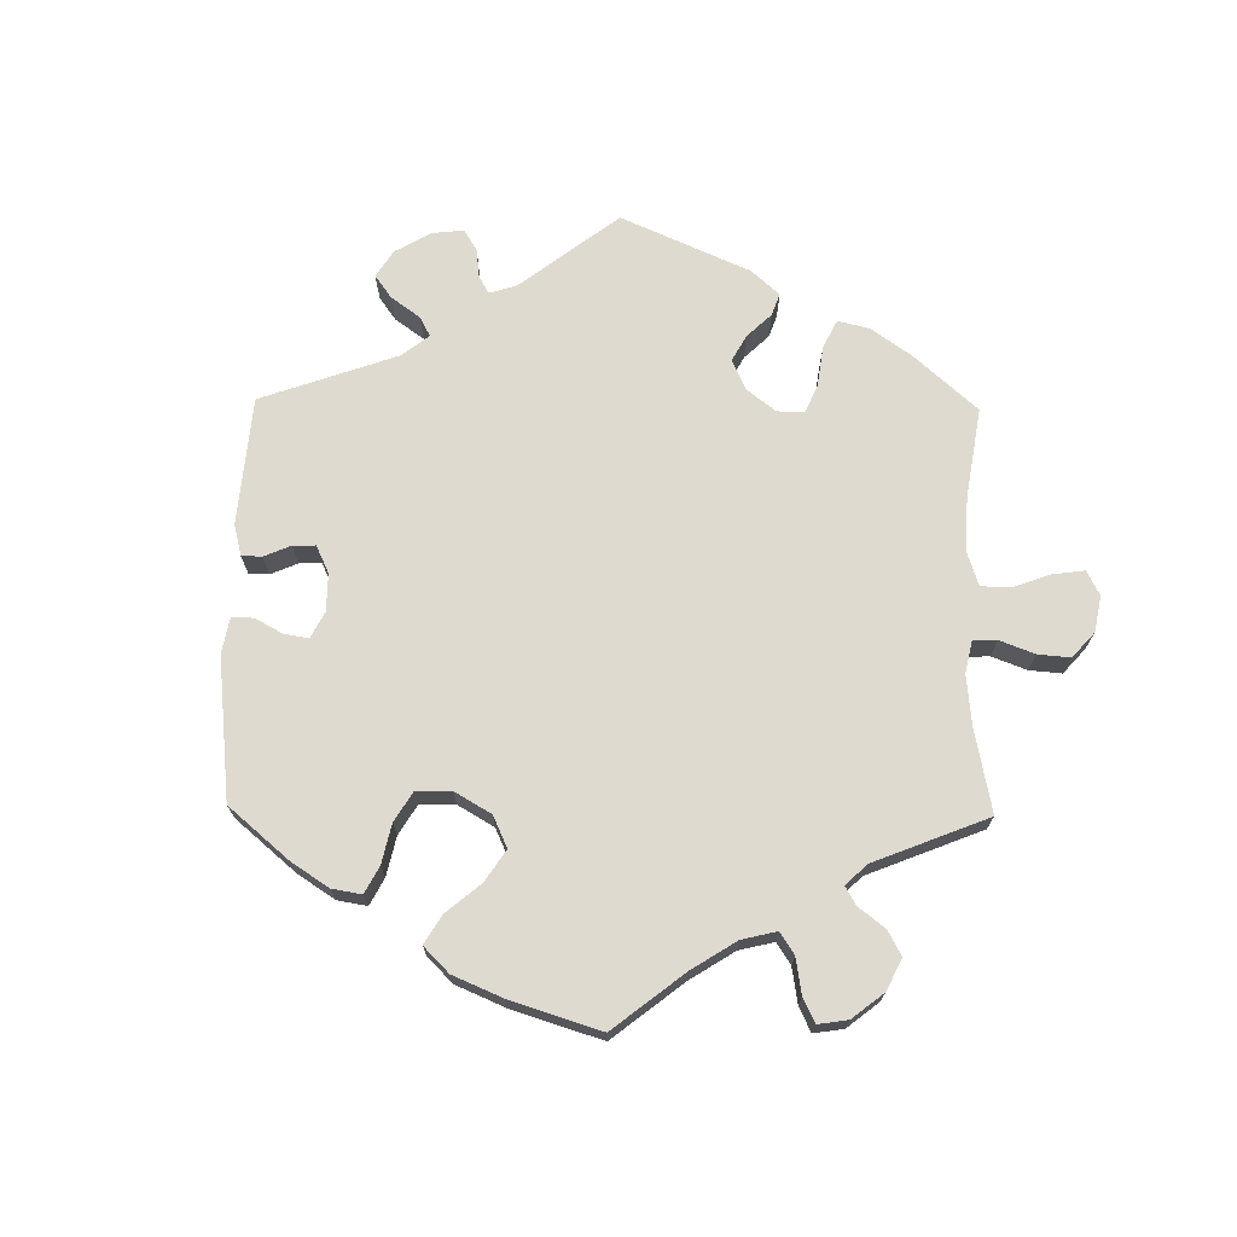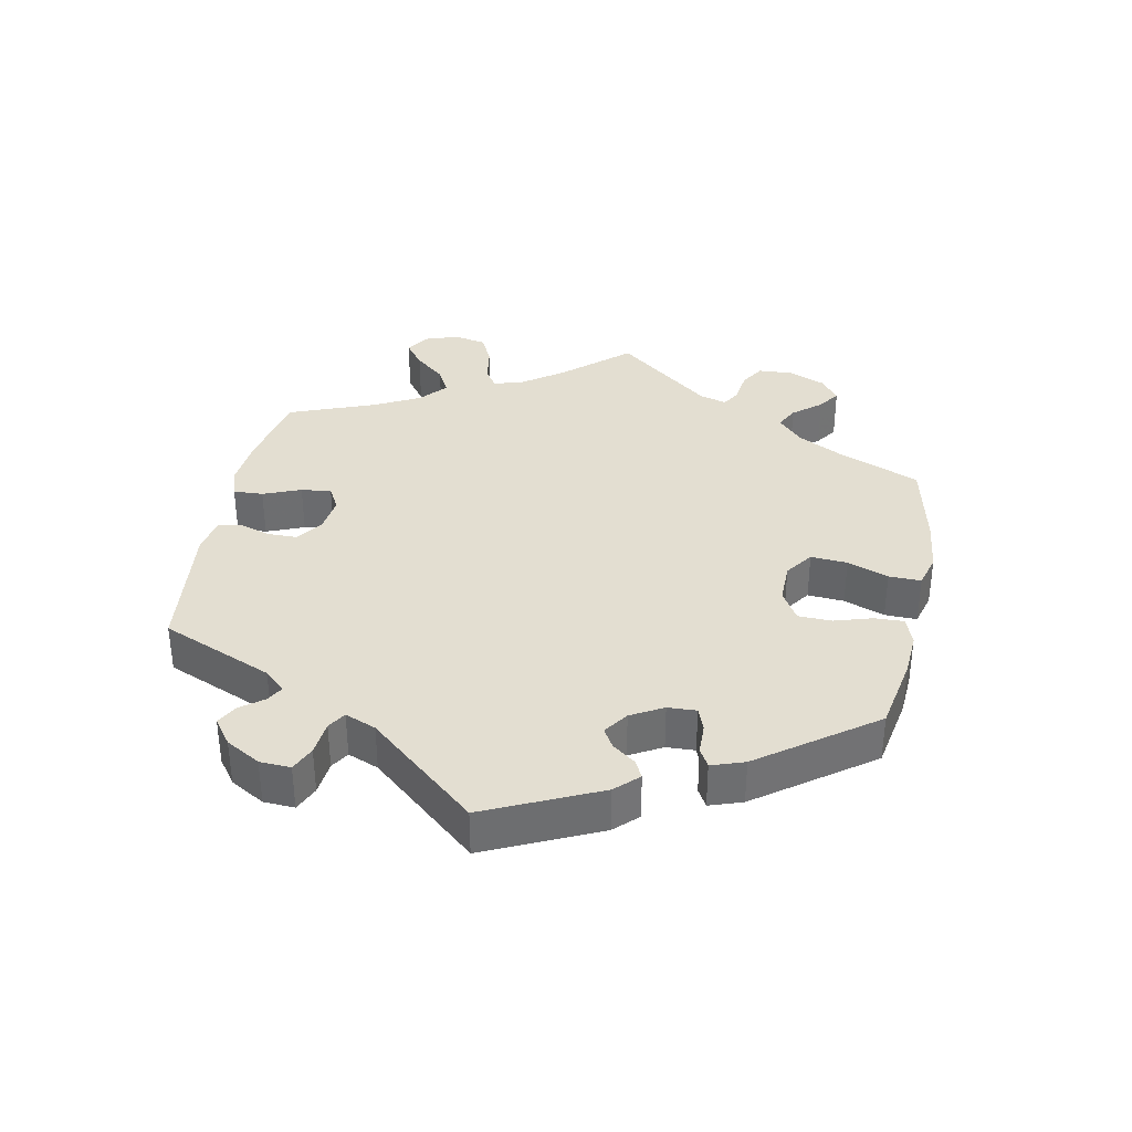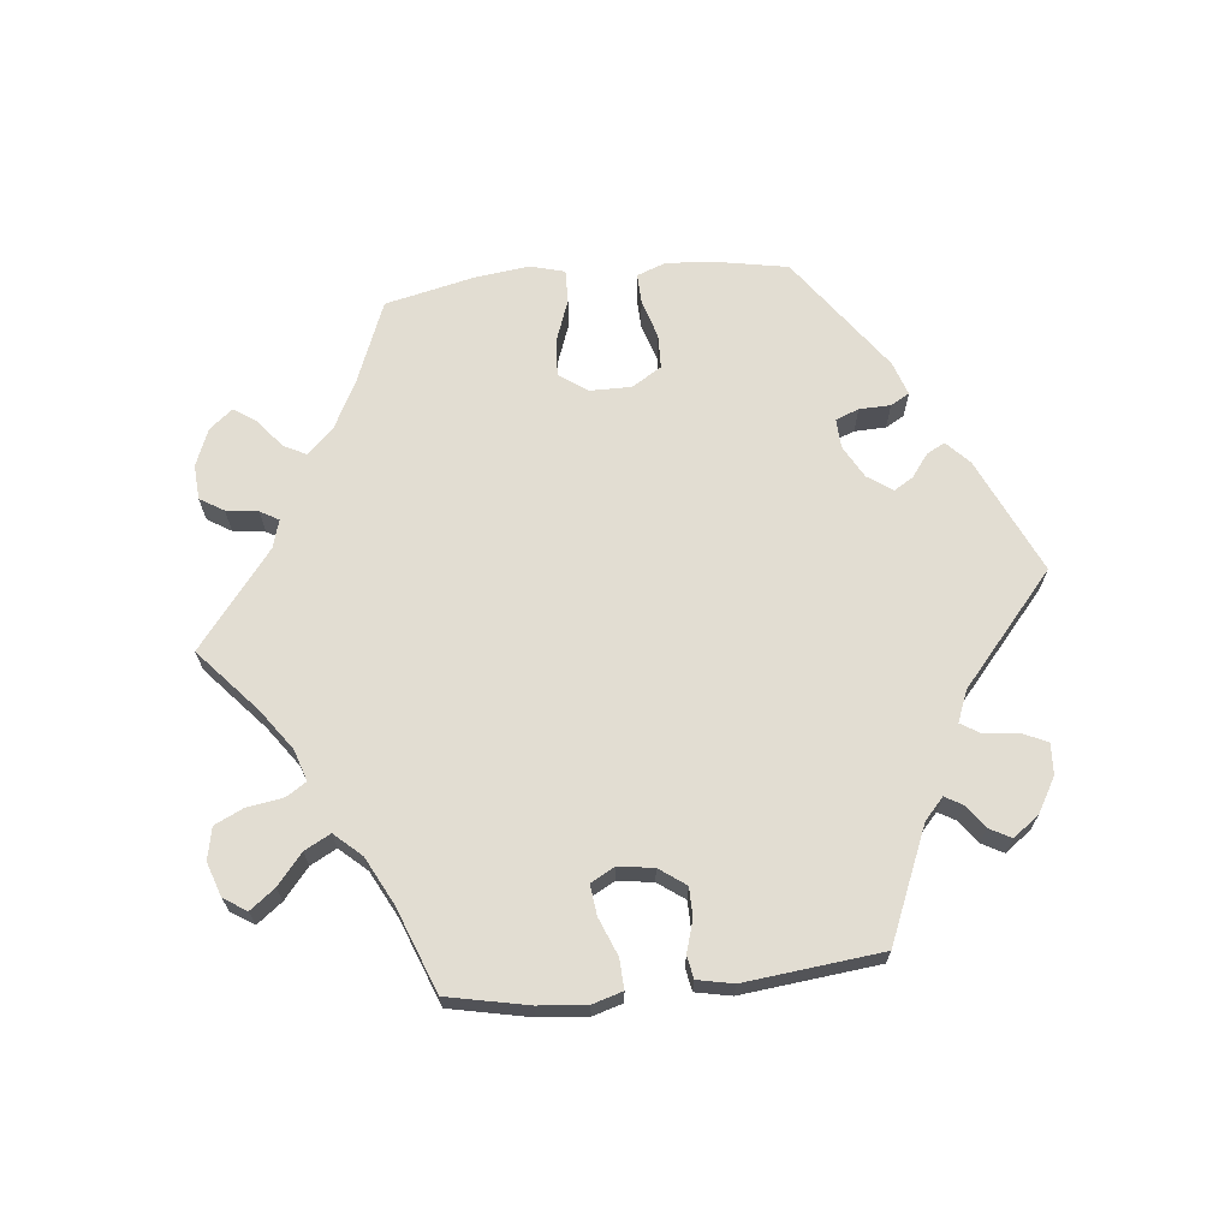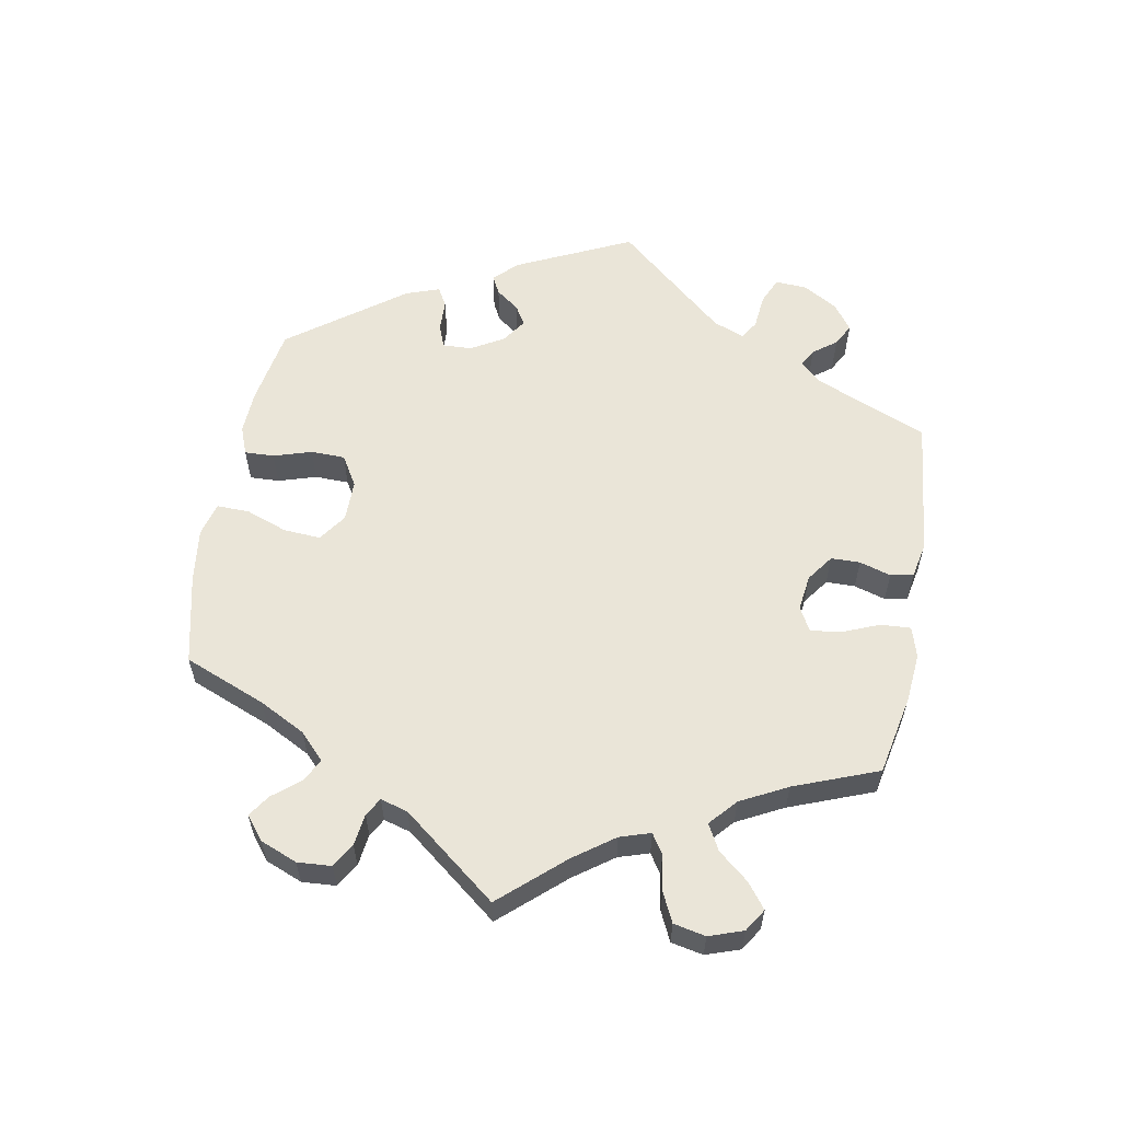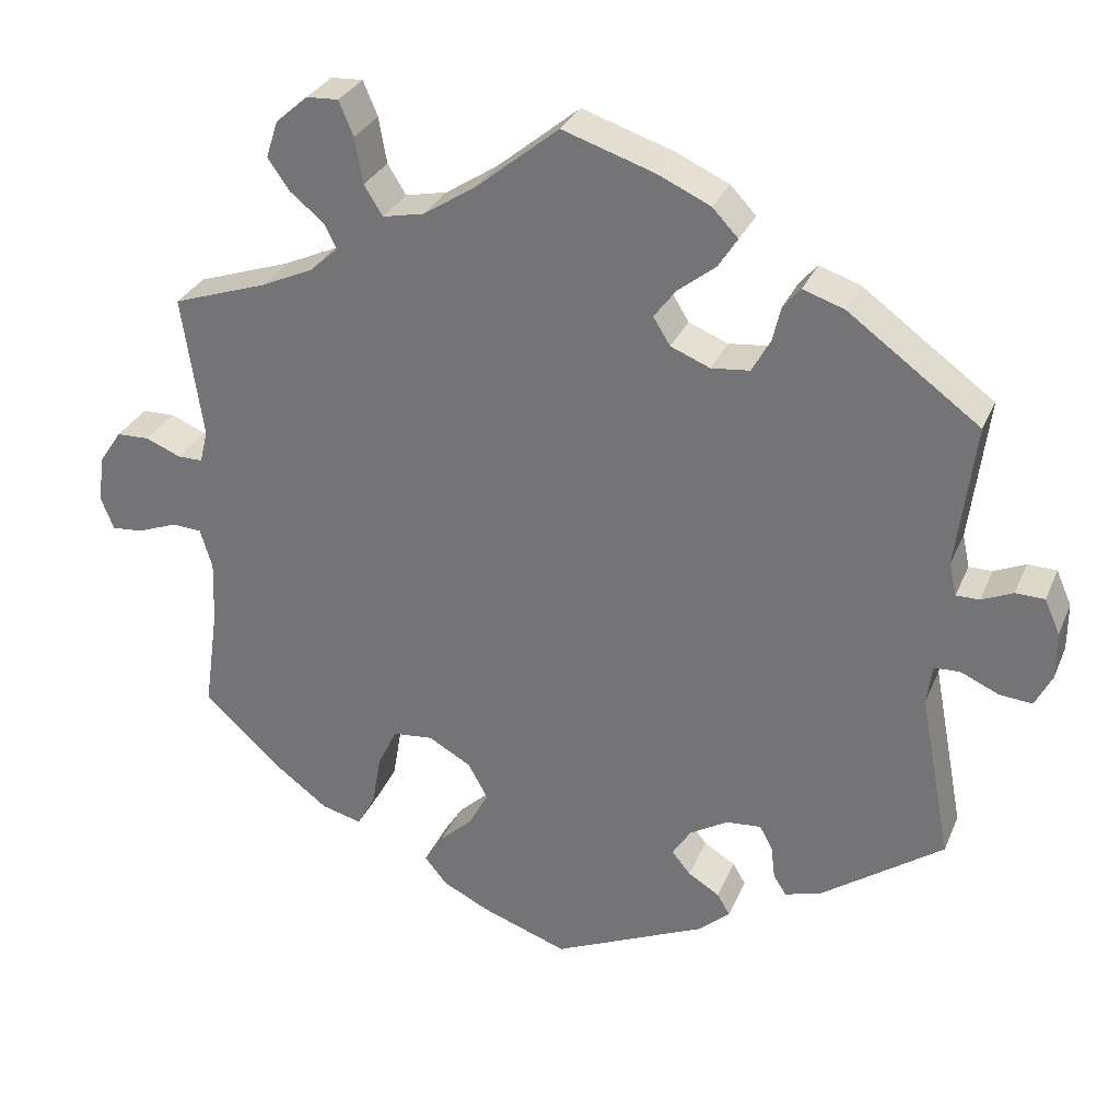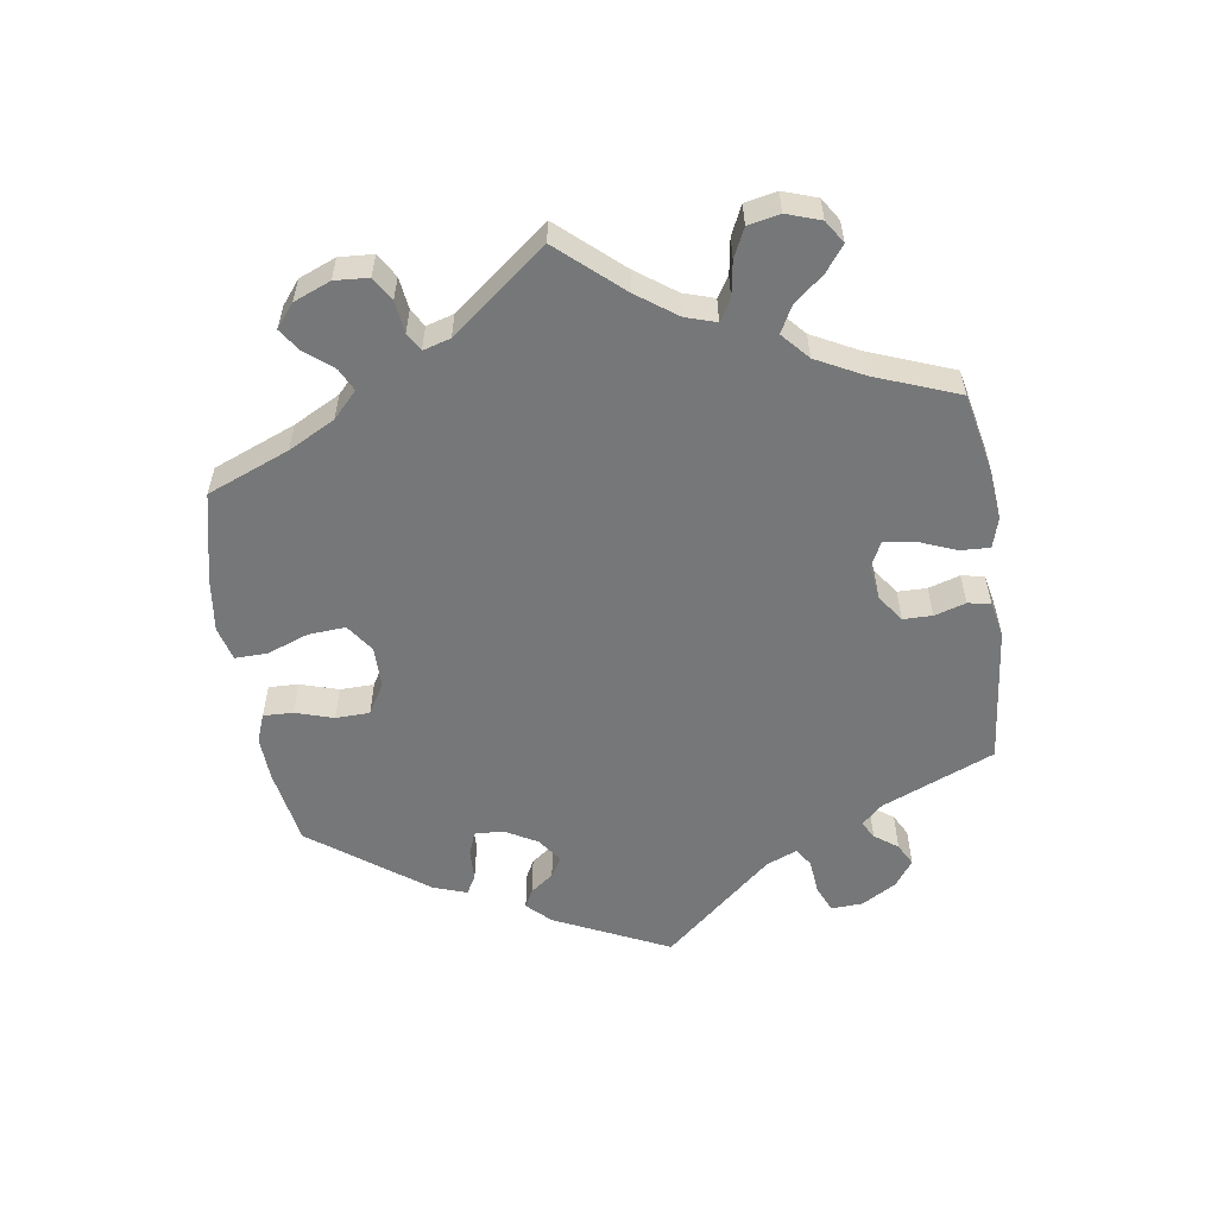
<metadata>
{"format":"obj","ext":"obj","renderer":"f3d","projection":"perspective","resolution":1024,"background":"white","views":[{"elev":71.0,"azim":-119.2,"up":"+Y"},{"elev":36.1,"azim":131.2,"up":"+Y"},{"elev":68.3,"azim":24.0,"up":"+Y"},{"elev":59.2,"azim":-49.9,"up":"+Y"},{"elev":30.0,"azim":20.1,"up":"+Z"},{"elev":-57.0,"azim":-51.6,"up":"+Y"}]}
</metadata>
<code>
v -0.483 0.07 -0.16
v -0.48 0.07 -0.083
v -0.495 0.07 -0.033
v -0.532 0.07 -0.031
v -0.582 0.07 -0.05
v -0.621 0.07 -0.053
v -0.637 0.07 -0.012
v -0.629 0.07 0.046
v -0.601 0.07 0.088
v -0.56 0.07 0.089
v -0.516 0.07 0.071
v -0.485 0.07 0.071
v -0.475 0.07 0.112
v -0.501 0.07 0.289
v -0.383 0.07 0.329
v -0.317 0.07 0.359
v -0.282 0.07 0.391
v -0.298 0.07 0.422
v -0.34 0.07 0.456
v -0.367 0.07 0.495
v -0.352 0.07 0.541
v -0.312 0.07 0.576
v -0.272 0.07 0.578
v -0.254 0.07 0.535
v -0.244 0.07 0.478
v -0.221 0.07 0.441
v -0.169 0.07 0.452
v -0.104 0.07 0.494
v -0.001 0.07 0.578
v 0.114 0.07 0.54
v 0.179 0.07 0.51
v 0.211 0.07 0.476
v 0.187 0.07 0.439
v 0.14 0.07 0.402
v 0.113 0.07 0.366
v 0.134 0.07 0.332
v 0.183 0.07 0.312
v 0.231 0.07 0.317
v 0.253 0.07 0.354
v 0.264 0.07 0.401
v 0.286 0.07 0.427
v 0.337 0.07 0.41
v 0.501 0.07 0.29
v 0.478 0.07 0.112
v 0.487 0.07 0.071
v 0.516 0.07 0.071
v 0.555 0.07 0.088
v 0.591 0.07 0.087
v 0.61 0.07 0.044
v 0.61 0.07 -0.015
v 0.589 0.07 -0.056
v 0.548 0.07 -0.052
v 0.501 0.07 -0.031
v 0.469 0.07 -0.032
v 0.462 0.07 -0.081
v 0.501 0.07 -0.288
v 0.349 0.07 -0.395
v 0.304 0.07 -0.408
v 0.288 0.07 -0.383
v 0.283 0.07 -0.341
v 0.267 0.07 -0.312
v 0.223 0.07 -0.316
v 0.176 0.07 -0.344
v 0.153 0.07 -0.38
v 0.176 0.07 -0.408
v 0.215 0.07 -0.432
v 0.231 0.07 -0.459
v 0.192 0.07 -0.493
v 0.001 0.07 -0.578
v -0.106 0.07 -0.54
v -0.164 0.07 -0.511
v -0.192 0.07 -0.477
v -0.169 0.07 -0.44
v -0.126 0.07 -0.4
v -0.102 0.07 -0.356
v -0.127 0.07 -0.311
v -0.18 0.07 -0.281
v -0.23 0.07 -0.286
v -0.254 0.07 -0.335
v -0.265 0.07 -0.399
v -0.288 0.07 -0.441
v -0.338 0.07 -0.428
v -0.402 0.07 -0.38
v -0.501 0.07 -0.289
v -0.483 0 -0.16
v -0.48 0 -0.083
v -0.495 0 -0.033
v -0.532 0 -0.031
v -0.582 0 -0.05
v -0.621 0 -0.053
v -0.637 0 -0.012
v -0.629 0 0.046
v -0.601 0 0.088
v -0.56 0 0.089
v -0.516 0 0.071
v -0.485 0 0.071
v -0.475 0 0.112
v -0.501 0 0.289
v -0.383 0 0.329
v -0.317 0 0.359
v -0.282 0 0.391
v -0.298 0 0.422
v -0.34 0 0.456
v -0.367 0 0.495
v -0.352 0 0.541
v -0.312 0 0.576
v -0.272 0 0.578
v -0.254 0 0.535
v -0.244 0 0.478
v -0.221 0 0.441
v -0.169 0 0.452
v -0.104 0 0.494
v -0.001 0 0.578
v 0.114 0 0.54
v 0.179 0 0.51
v 0.211 0 0.476
v 0.187 0 0.439
v 0.14 0 0.402
v 0.113 0 0.366
v 0.134 0 0.332
v 0.183 0 0.312
v 0.231 0 0.317
v 0.253 0 0.354
v 0.264 0 0.401
v 0.286 0 0.427
v 0.337 0 0.41
v 0.501 0 0.29
v 0.478 0 0.112
v 0.487 0 0.071
v 0.516 0 0.071
v 0.555 0 0.088
v 0.591 0 0.087
v 0.61 0 0.044
v 0.61 0 -0.015
v 0.589 0 -0.056
v 0.548 0 -0.052
v 0.501 0 -0.031
v 0.469 0 -0.032
v 0.462 0 -0.081
v 0.501 0 -0.288
v 0.349 0 -0.395
v 0.304 0 -0.408
v 0.288 0 -0.383
v 0.283 0 -0.341
v 0.267 0 -0.312
v 0.223 0 -0.316
v 0.176 0 -0.344
v 0.153 0 -0.38
v 0.176 0 -0.408
v 0.215 0 -0.432
v 0.231 0 -0.459
v 0.192 0 -0.493
v 0.001 0 -0.578
v -0.106 0 -0.54
v -0.164 0 -0.511
v -0.192 0 -0.477
v -0.169 0 -0.44
v -0.126 0 -0.4
v -0.102 0 -0.356
v -0.127 0 -0.311
v -0.18 0 -0.281
v -0.23 0 -0.286
v -0.254 0 -0.335
v -0.265 0 -0.399
v -0.288 0 -0.441
v -0.338 0 -0.428
v -0.402 0 -0.38
v -0.501 0 -0.289
f 83 84 1
f 82 83 1 2
f 79 80 81 82
f 78 79 82 2
f 77 78 2 3
f 76 77 3
f 71 72 73 74
f 71 74 75
f 70 71 75
f 69 70 75
f 68 69 75
f 65 66 67 68
f 64 65 68 75
f 63 64 75 76
f 57 58 59 60
f 55 56 57 60
f 54 55 60 61
f 50 51 52 53
f 50 53 54
f 49 50 54
f 46 47 48 49
f 45 46 49 54
f 44 45 54 61
f 39 40 41 42
f 38 39 42 43
f 37 38 43 44
f 31 32 33 34
f 31 34 35
f 28 29 30 31
f 27 28 31 35
f 26 27 35 36
f 22 23 24 25
f 22 25 26
f 21 22 26
f 18 19 20 21
f 17 18 21 26
f 16 17 26 36
f 13 14 15
f 12 13 15 16
f 8 9 10 11
f 8 11 12
f 7 8 12
f 4 5 6 7
f 3 4 7 12
f 62 63 76 3
f 37 44 61 62
f 16 36 37 62
f 3 12 16 62
f 85 168 167
f 86 85 167 166
f 166 165 164 163
f 86 166 163 162
f 87 86 162 161
f 87 161 160
f 158 157 156 155
f 159 158 155
f 159 155 154
f 159 154 153
f 159 153 152
f 152 151 150 149
f 159 152 149 148
f 160 159 148 147
f 144 143 142 141
f 144 141 140 139
f 145 144 139 138
f 137 136 135 134
f 138 137 134
f 138 134 133
f 133 132 131 130
f 138 133 130 129
f 145 138 129 128
f 126 125 124 123
f 127 126 123 122
f 128 127 122 121
f 118 117 116 115
f 119 118 115
f 115 114 113 112
f 119 115 112 111
f 120 119 111 110
f 109 108 107 106
f 110 109 106
f 110 106 105
f 105 104 103 102
f 110 105 102 101
f 120 110 101 100
f 99 98 97
f 100 99 97 96
f 95 94 93 92
f 96 95 92
f 96 92 91
f 91 90 89 88
f 96 91 88 87
f 87 160 147 146
f 146 145 128 121
f 146 121 120 100
f 146 100 96 87
f 1 85 86 2
f 2 86 87 3
f 3 87 88 4
f 4 88 89 5
f 5 89 90 6
f 6 90 91 7
f 7 91 92 8
f 8 92 93 9
f 9 93 94 10
f 10 94 95 11
f 11 95 96 12
f 12 96 97 13
f 13 97 98 14
f 14 98 99 15
f 15 99 100 16
f 16 100 101 17
f 17 101 102 18
f 18 102 103 19
f 19 103 104 20
f 20 104 105 21
f 21 105 106 22
f 22 106 107 23
f 23 107 108 24
f 24 108 109 25
f 25 109 110 26
f 26 110 111 27
f 27 111 112 28
f 28 112 113 29
f 29 113 114 30
f 30 114 115 31
f 31 115 116 32
f 32 116 117 33
f 33 117 118 34
f 34 118 119 35
f 35 119 120 36
f 36 120 121 37
f 37 121 122 38
f 38 122 123 39
f 39 123 124 40
f 40 124 125 41
f 41 125 126 42
f 42 126 127 43
f 43 127 128 44
f 44 128 129 45
f 45 129 130 46
f 46 130 131 47
f 47 131 132 48
f 48 132 133 49
f 49 133 134 50
f 50 134 135 51
f 51 135 136 52
f 52 136 137 53
f 53 137 138 54
f 54 138 139 55
f 55 139 140 56
f 56 140 141 57
f 57 141 142 58
f 58 142 143 59
f 59 143 144 60
f 60 144 145 61
f 61 145 146 62
f 62 146 147 63
f 63 147 148 64
f 64 148 149 65
f 65 149 150 66
f 66 150 151 67
f 67 151 152 68
f 68 152 153 69
f 69 153 154 70
f 70 154 155 71
f 71 155 156 72
f 72 156 157 73
f 73 157 158 74
f 74 158 159 75
f 75 159 160 76
f 76 160 161 77
f 77 161 162 78
f 78 162 163 79
f 79 163 164 80
f 80 164 165 81
f 81 165 166 82
f 82 166 167 83
f 83 167 168 84
f 84 168 85 1

</code>
